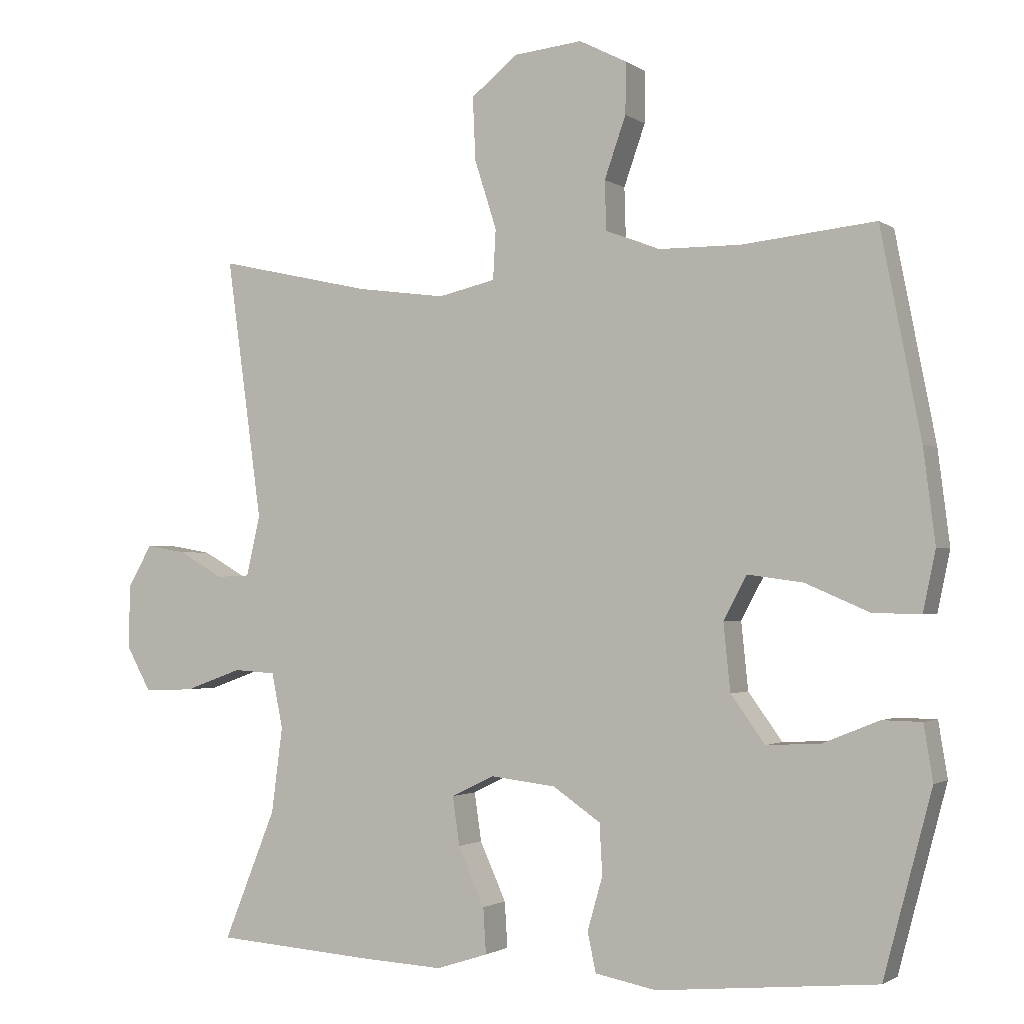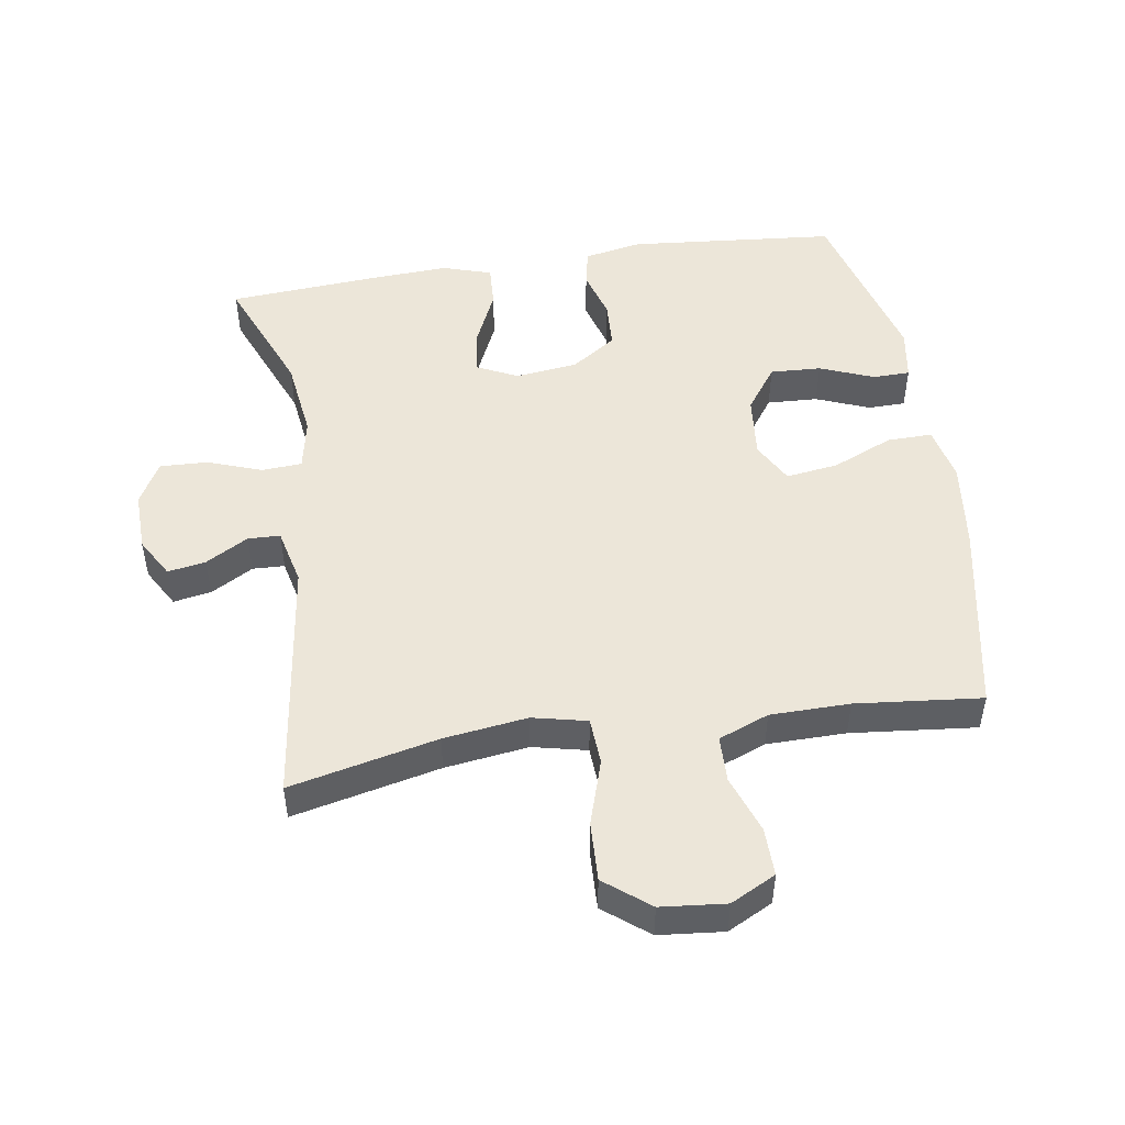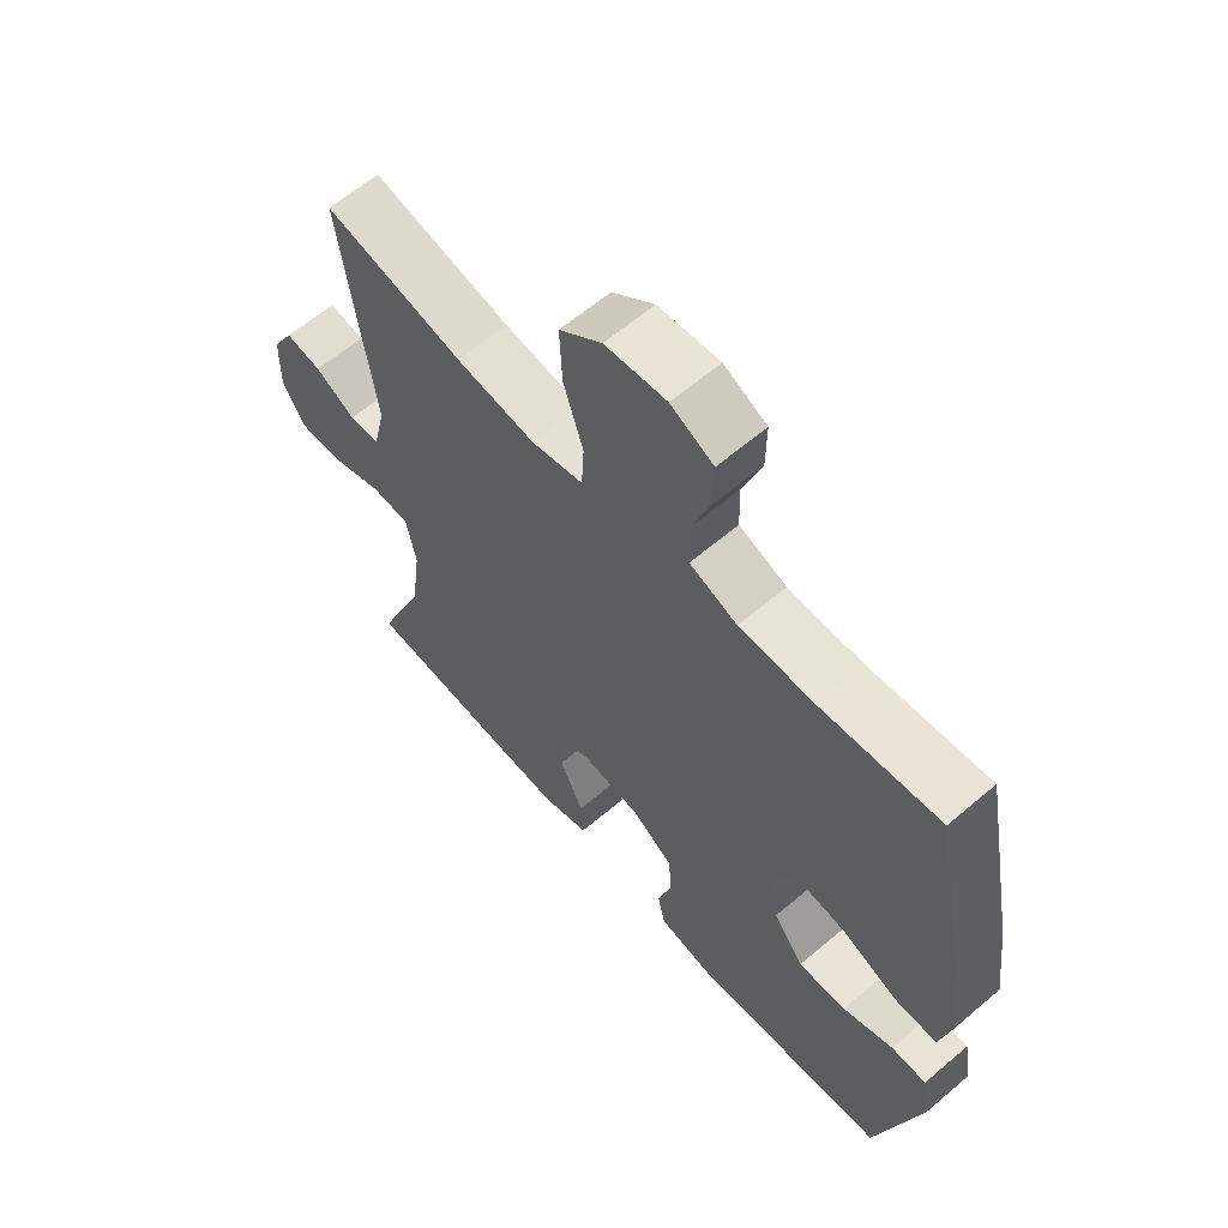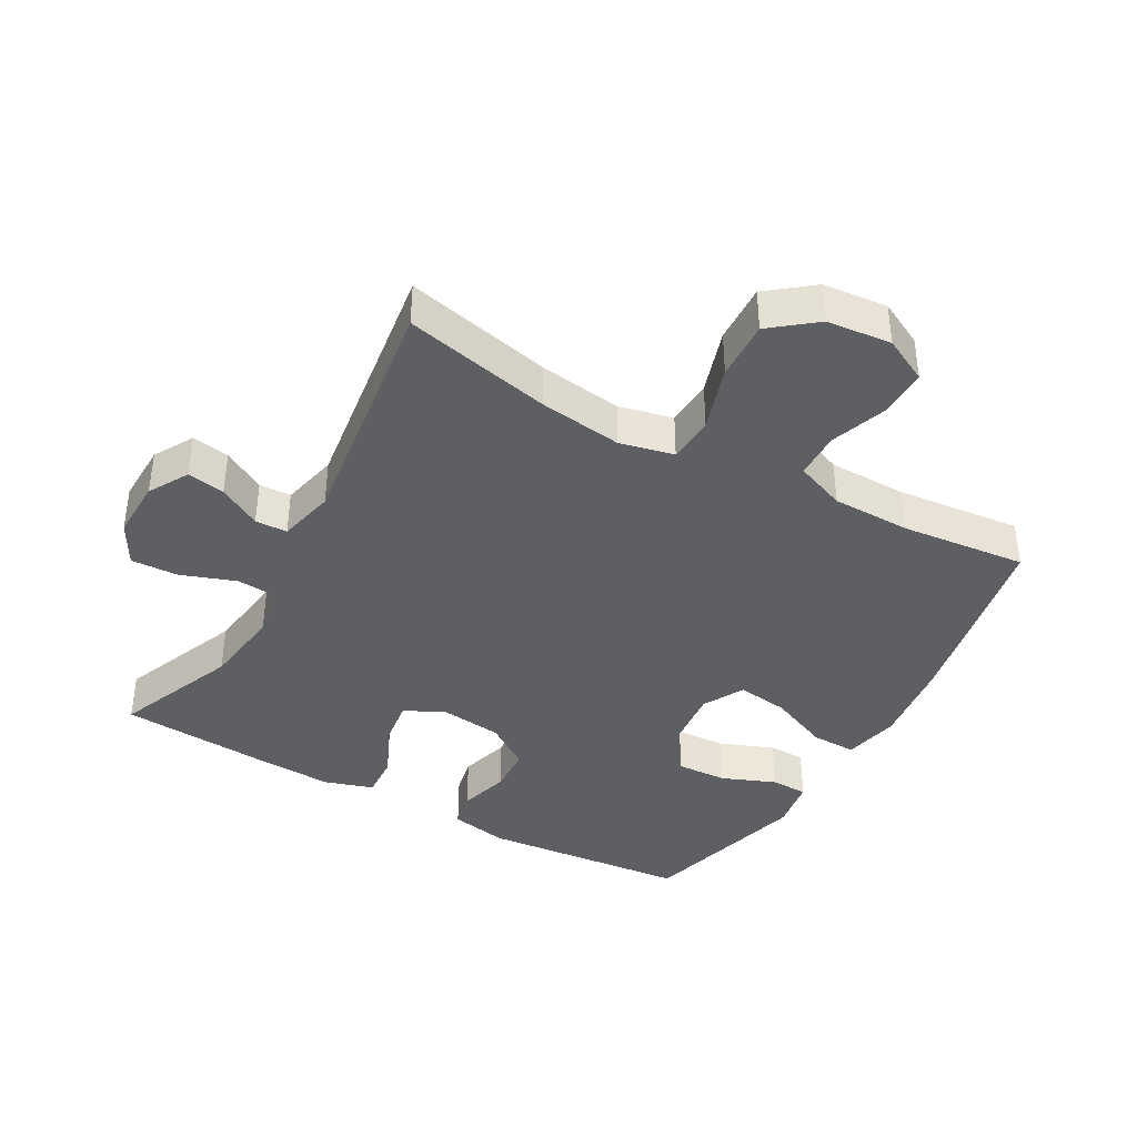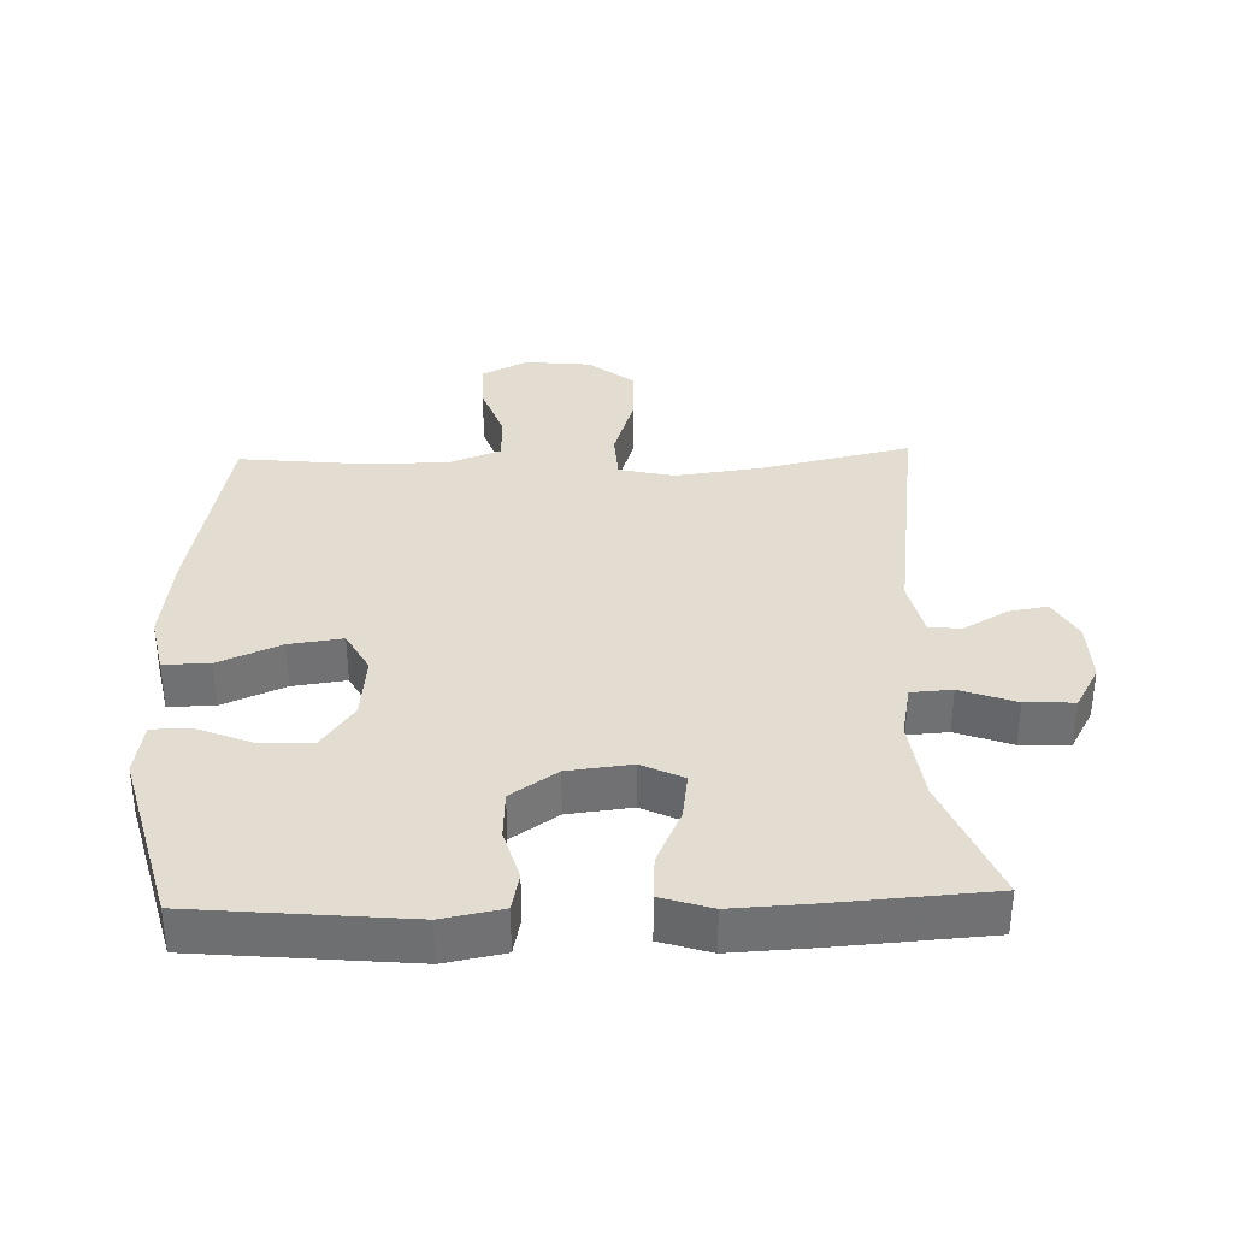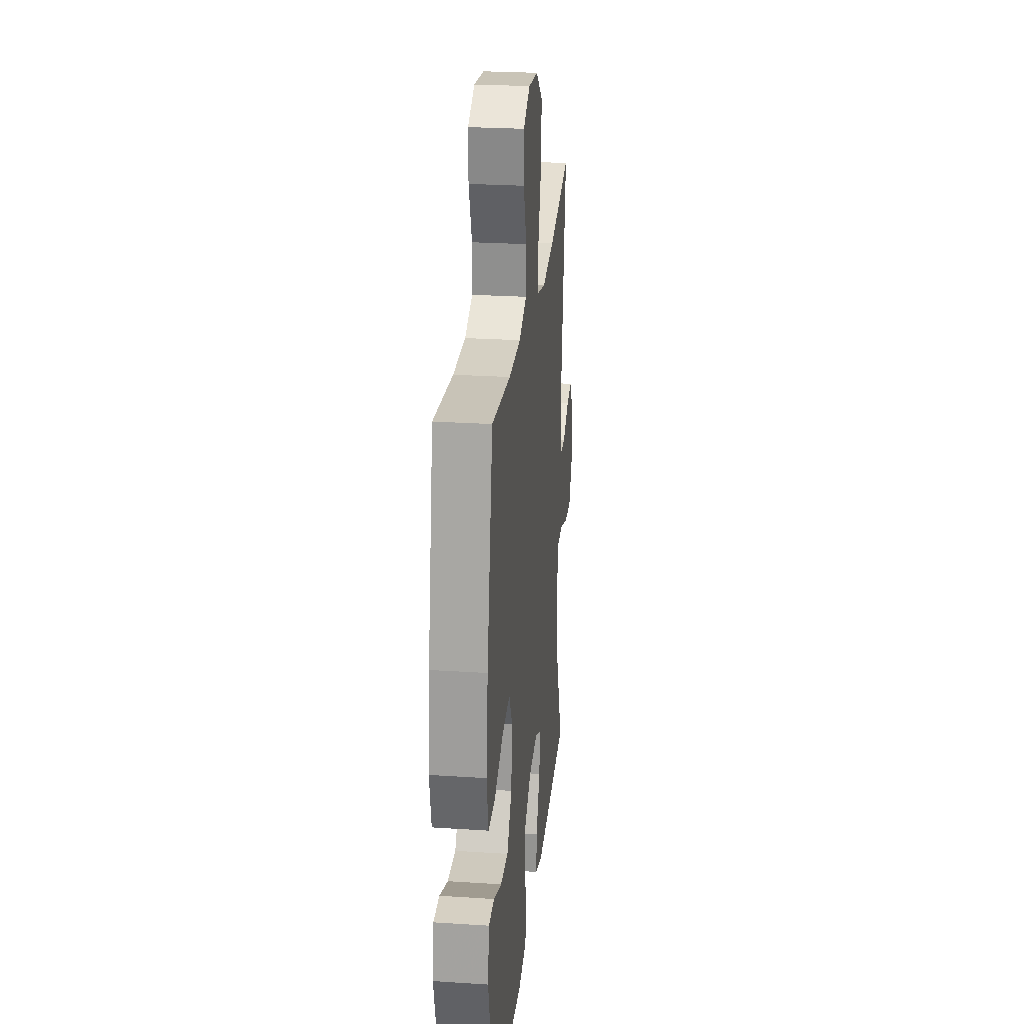
<metadata>
{"format":"obj","ext":"obj","renderer":"f3d","projection":"perspective","resolution":1024,"background":"white","views":[{"elev":-1.7,"azim":25.4,"up":"+Z"},{"elev":49.2,"azim":-9.0,"up":"+Y"},{"elev":62.0,"azim":49.2,"up":"+Z"},{"elev":-39.5,"azim":-29.4,"up":"+Y"},{"elev":35.1,"azim":178.2,"up":"+Y"},{"elev":25.5,"azim":96.0,"up":"+Z"}]}
</metadata>
<code>
v 0.5 0.07 -0.5
v 0.182 0.07 -0.53
v 0.093 0.07 -0.513
v 0.081 0.07 -0.456
v 0.103 0.07 -0.379
v 0.099 0.07 -0.306
v 0.03 0.07 -0.259
v -0.065 0.07 -0.248
v -0.127 0.07 -0.278
v -0.117 0.07 -0.348
v -0.079 0.07 -0.432
v -0.075 0.07 -0.498
v -0.15 0.07 -0.522
v -0.27 0.07 -0.516
v -0.5 0.07 -0.5
v -0.424 0.07 -0.312
v -0.408 0.07 -0.189
v -0.424 0.07 -0.109
v -0.485 0.07 -0.105
v -0.568 0.07 -0.135
v -0.641 0.07 -0.138
v -0.677 0.07 -0.073
v -0.675 0.07 0.019
v -0.64 0.07 0.08
v -0.582 0.07 0.07
v -0.517 0.07 0.033
v -0.468 0.07 0.035
v -0.448 0.07 0.122
v -0.5 0.07 0.5
v -0.275 0.07 0.45
v -0.147 0.07 0.433
v -0.064 0.07 0.452
v -0.06 0.07 0.524
v -0.092 0.07 0.624
v -0.096 0.07 0.715
v -0.028 0.07 0.769
v 0.071 0.07 0.779
v 0.14 0.07 0.744
v 0.139 0.07 0.67
v 0.108 0.07 0.582
v 0.11 0.07 0.511
v 0.187 0.07 0.481
v 0.308 0.07 0.48
v 0.5 0.07 0.5
v 0.558 0.07 0.204
v 0.575 0.07 0.069
v 0.557 0.07 -0.017
v 0.488 0.07 -0.016
v 0.395 0.07 0.024
v 0.315 0.07 0.035
v 0.281 0.07 -0.028
v 0.291 0.07 -0.125
v 0.34 0.07 -0.193
v 0.418 0.07 -0.189
v 0.5 0.07 -0.156
v 0.557 0.07 -0.157
v 0.57 0.07 -0.237
v 0.5 0 -0.5
v 0.182 0 -0.53
v 0.093 0 -0.513
v 0.081 0 -0.456
v 0.103 0 -0.379
v 0.099 0 -0.306
v 0.03 0 -0.259
v -0.065 0 -0.248
v -0.127 0 -0.278
v -0.117 0 -0.348
v -0.079 0 -0.432
v -0.075 0 -0.498
v -0.15 0 -0.522
v -0.27 0 -0.516
v -0.5 0 -0.5
v -0.424 0 -0.312
v -0.408 0 -0.189
v -0.424 0 -0.109
v -0.485 0 -0.105
v -0.568 0 -0.135
v -0.641 0 -0.138
v -0.677 0 -0.073
v -0.675 0 0.019
v -0.64 0 0.08
v -0.582 0 0.07
v -0.517 0 0.033
v -0.468 0 0.035
v -0.448 0 0.122
v -0.5 0 0.5
v -0.275 0 0.45
v -0.147 0 0.433
v -0.064 0 0.452
v -0.06 0 0.524
v -0.092 0 0.624
v -0.096 0 0.715
v -0.028 0 0.769
v 0.071 0 0.779
v 0.14 0 0.744
v 0.139 0 0.67
v 0.108 0 0.582
v 0.11 0 0.511
v 0.187 0 0.481
v 0.308 0 0.48
v 0.5 0 0.5
v 0.558 0 0.204
v 0.575 0 0.069
v 0.557 0 -0.017
v 0.488 0 -0.016
v 0.395 0 0.024
v 0.315 0 0.035
v 0.281 0 -0.028
v 0.291 0 -0.125
v 0.34 0 -0.193
v 0.418 0 -0.189
v 0.5 0 -0.156
v 0.557 0 -0.157
v 0.57 0 -0.237
f 3 4 5
f 2 3 5
f 1 2 5
f 57 1 5
f 56 57 5
f 55 56 5
f 54 55 5
f 53 54 5 6
f 52 53 6 7
f 51 52 7 8
f 50 51 8 9
f 47 48 49
f 46 47 49
f 45 46 49
f 44 45 49
f 43 44 49
f 42 43 49 50
f 41 42 50 9
f 38 39 40
f 37 38 40
f 36 37 40
f 35 36 40
f 34 35 40
f 33 34 40
f 32 33 40 41
f 28 29 30
f 27 28 30 31
f 24 25 26
f 23 24 26
f 22 23 26
f 21 22 26
f 20 21 26
f 19 20 26
f 18 19 26 27
f 14 15 16
f 13 14 16
f 12 13 16
f 11 12 16
f 10 11 16
f 9 10 16 17
f 9 17 18
f 41 9 18
f 32 41 18
f 18 27 31 32
f 62 61 60
f 62 60 59
f 62 59 58
f 62 58 114
f 62 114 113
f 62 113 112
f 62 112 111
f 63 62 111 110
f 64 63 110 109
f 65 64 109 108
f 66 65 108 107
f 106 105 104
f 106 104 103
f 106 103 102
f 106 102 101
f 106 101 100
f 107 106 100 99
f 66 107 99 98
f 97 96 95
f 97 95 94
f 97 94 93
f 97 93 92
f 97 92 91
f 97 91 90
f 98 97 90 89
f 87 86 85
f 88 87 85 84
f 83 82 81
f 83 81 80
f 83 80 79
f 83 79 78
f 83 78 77
f 83 77 76
f 84 83 76 75
f 73 72 71
f 73 71 70
f 73 70 69
f 73 69 68
f 73 68 67
f 74 73 67 66
f 75 74 66
f 75 66 98
f 75 98 89
f 89 88 84 75
f 1 58 59 2
f 2 59 60 3
f 3 60 61 4
f 4 61 62 5
f 5 62 63 6
f 6 63 64 7
f 7 64 65 8
f 8 65 66 9
f 9 66 67 10
f 10 67 68 11
f 11 68 69 12
f 12 69 70 13
f 13 70 71 14
f 14 71 72 15
f 15 72 73 16
f 16 73 74 17
f 17 74 75 18
f 18 75 76 19
f 19 76 77 20
f 20 77 78 21
f 21 78 79 22
f 22 79 80 23
f 23 80 81 24
f 24 81 82 25
f 25 82 83 26
f 26 83 84 27
f 27 84 85 28
f 28 85 86 29
f 29 86 87 30
f 30 87 88 31
f 31 88 89 32
f 32 89 90 33
f 33 90 91 34
f 34 91 92 35
f 35 92 93 36
f 36 93 94 37
f 37 94 95 38
f 38 95 96 39
f 39 96 97 40
f 40 97 98 41
f 41 98 99 42
f 42 99 100 43
f 43 100 101 44
f 44 101 102 45
f 45 102 103 46
f 46 103 104 47
f 47 104 105 48
f 48 105 106 49
f 49 106 107 50
f 50 107 108 51
f 51 108 109 52
f 52 109 110 53
f 53 110 111 54
f 54 111 112 55
f 55 112 113 56
f 56 113 114 57
f 57 114 58 1

</code>
